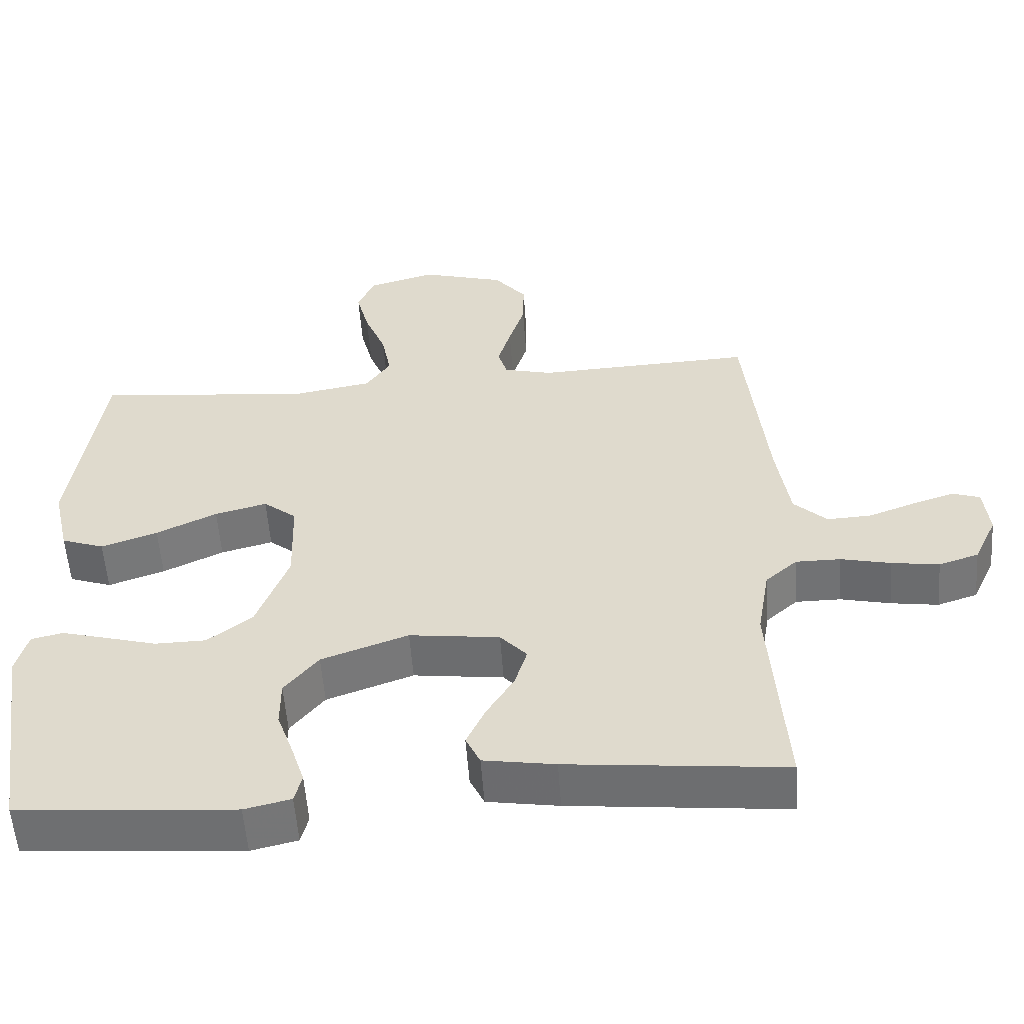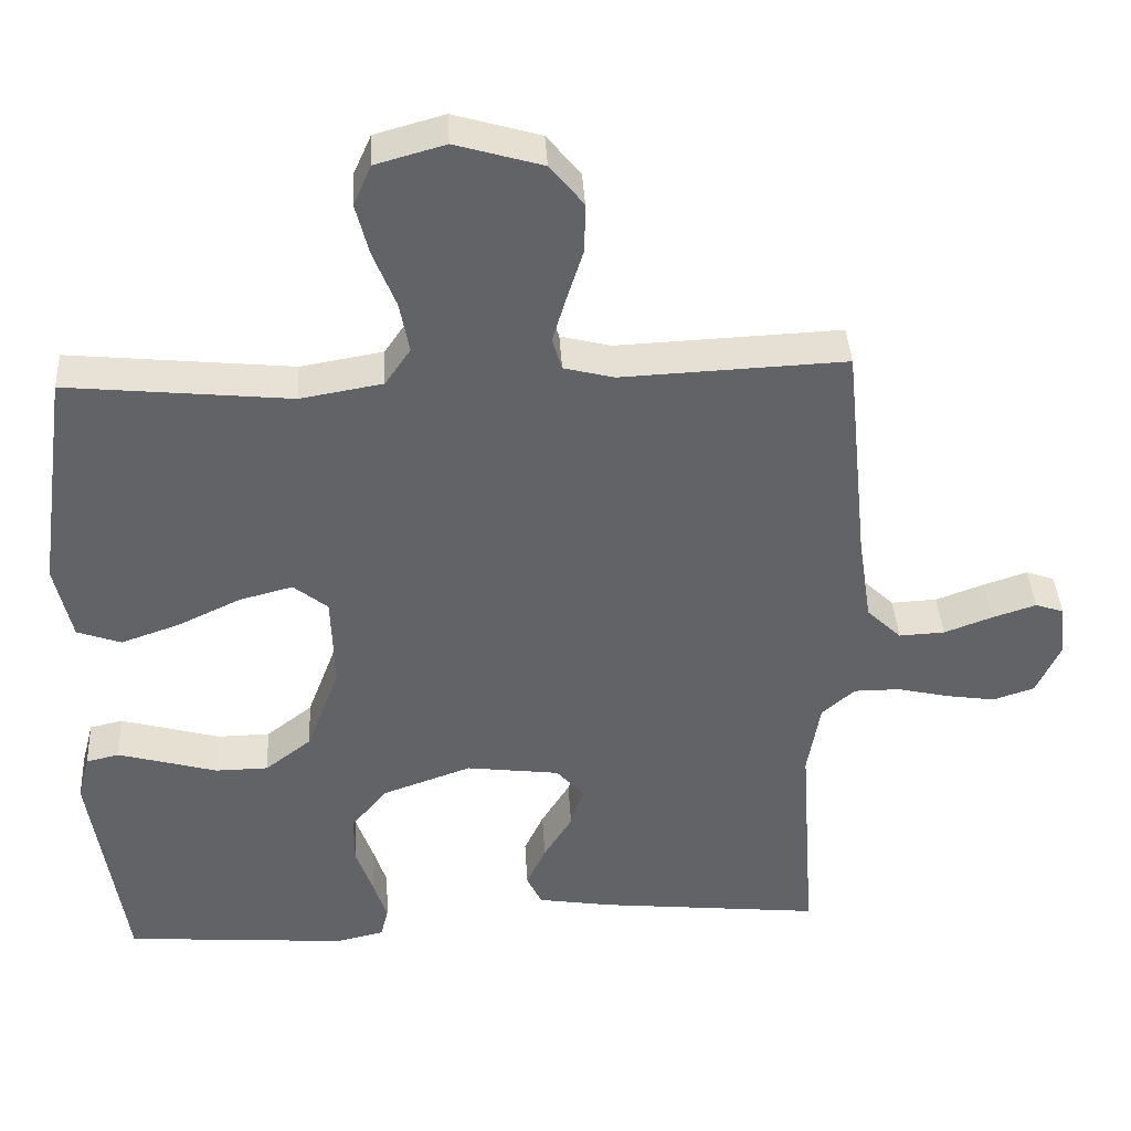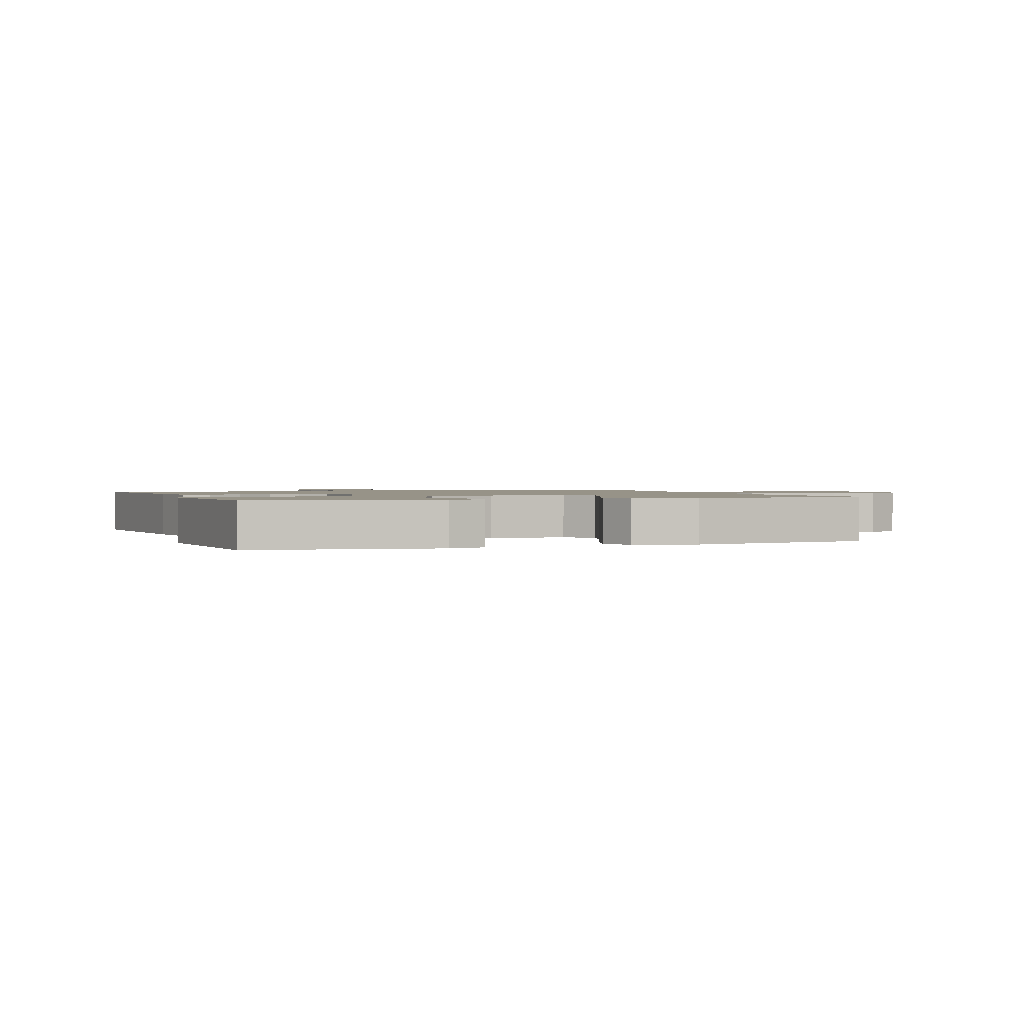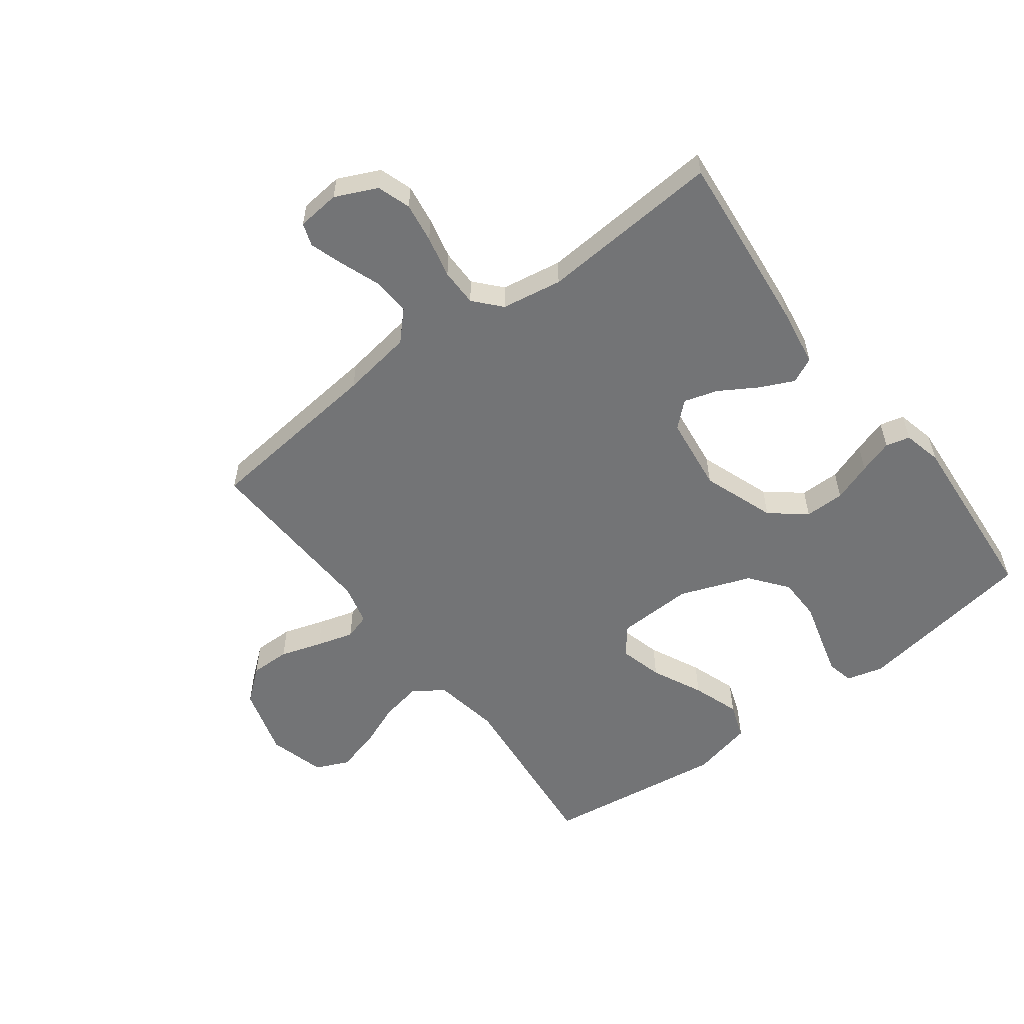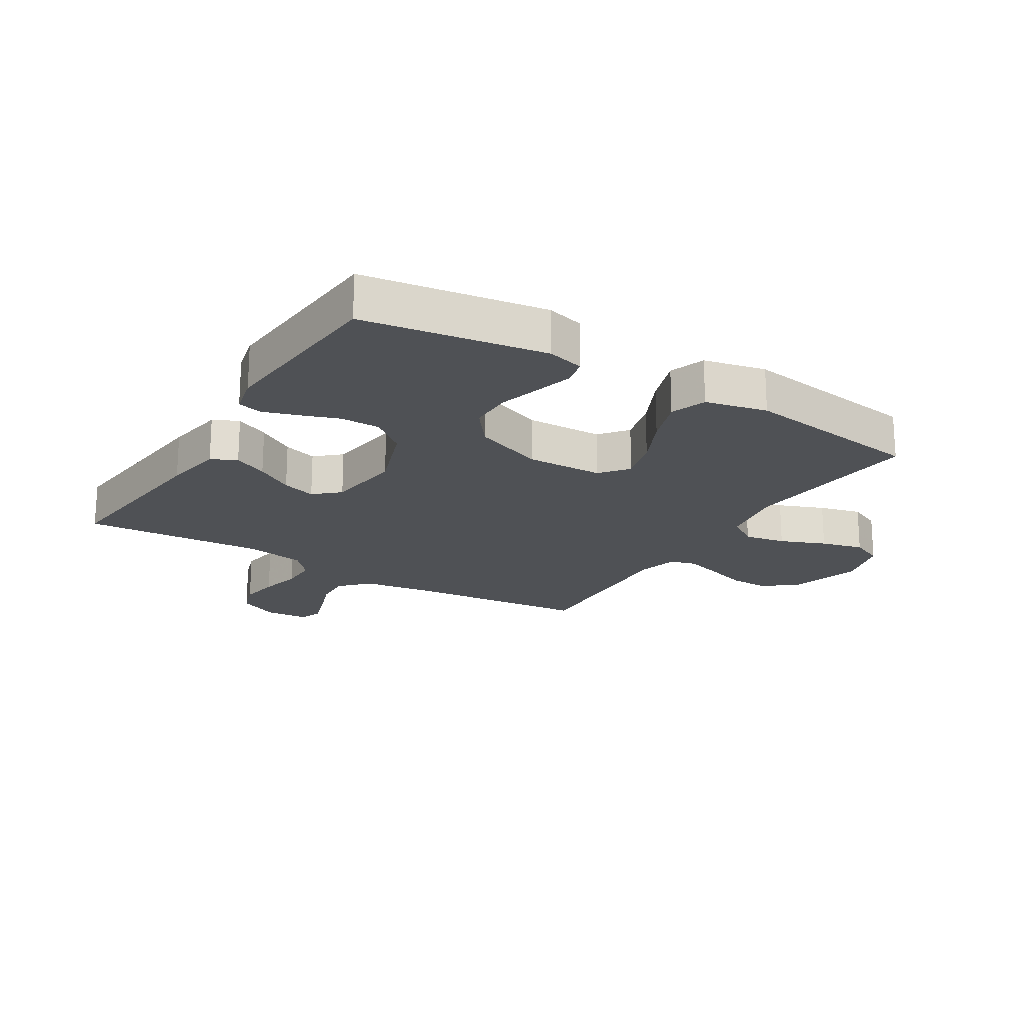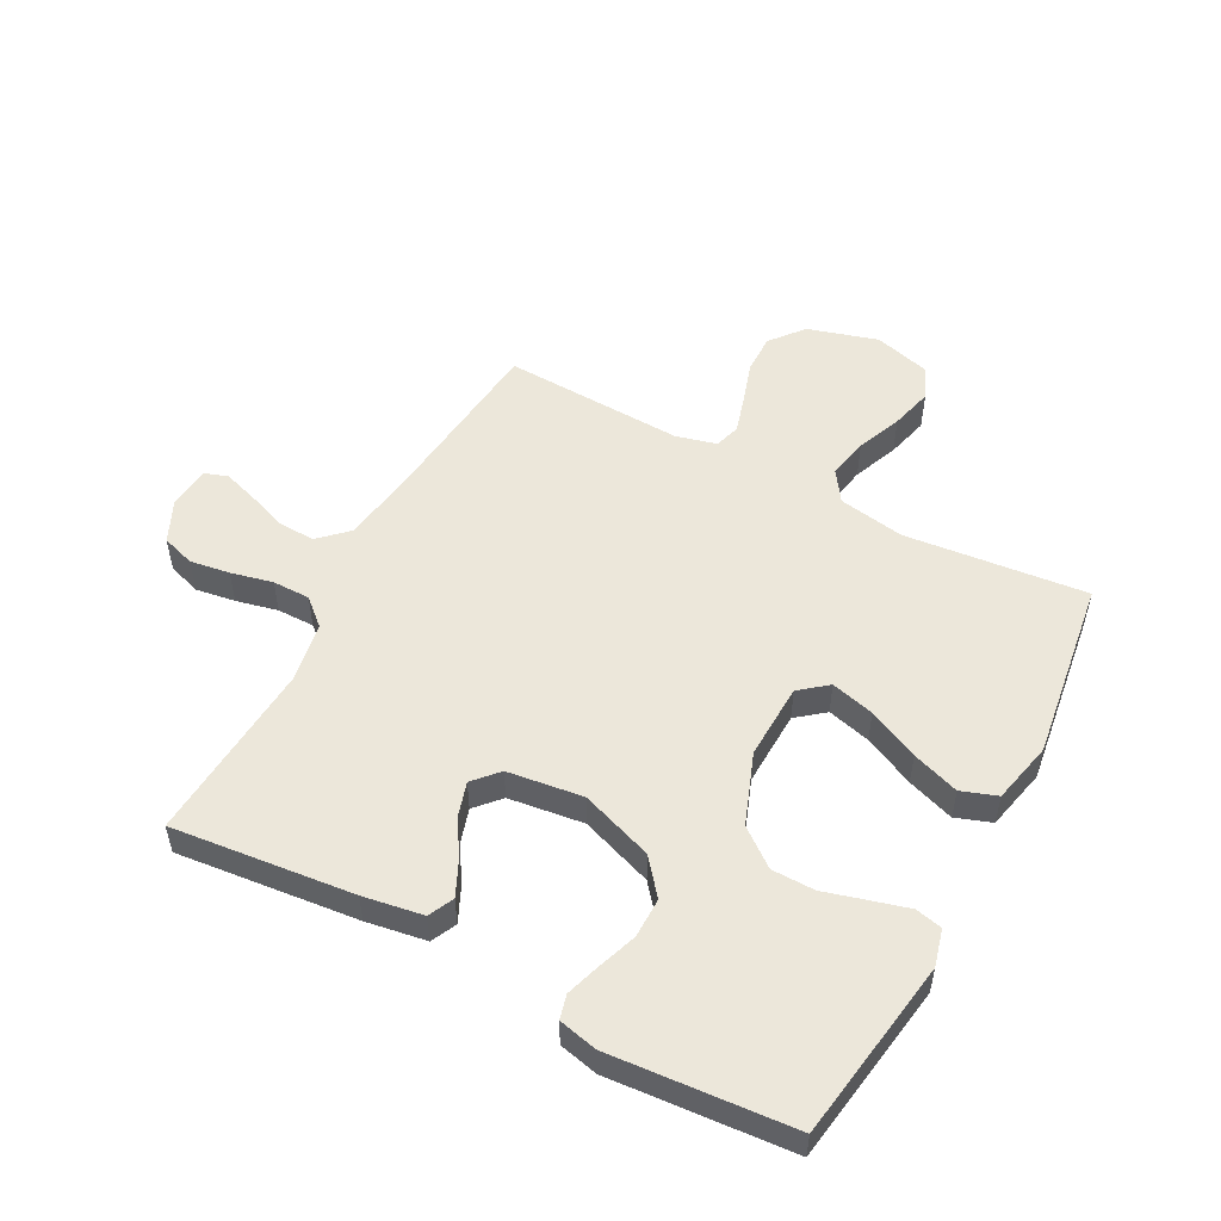
<metadata>
{"format":"obj","ext":"obj","renderer":"f3d","projection":"perspective","resolution":1024,"background":"white","views":[{"elev":-55.5,"azim":4.1,"up":"+Z"},{"elev":39.4,"azim":-3.2,"up":"+Z"},{"elev":1.3,"azim":-110.6,"up":"+Y"},{"elev":-56.1,"azim":127.1,"up":"+Y"},{"elev":-20.0,"azim":-121.6,"up":"+Y"},{"elev":52.5,"azim":-152.0,"up":"+Y"}]}
</metadata>
<code>
v -0.5 0.07 -0.5
v -0.546 0.07 -0.2
v -0.53 0.07 -0.139
v -0.486 0.07 -0.129
v -0.424 0.07 -0.146
v -0.353 0.07 -0.166
v -0.282 0.07 -0.165
v -0.22 0.07 -0.117
v -0.176 0.07 0
v -0.18 0.07 0.126
v -0.226 0.07 0.163
v -0.298 0.07 0.144
v -0.382 0.07 0.104
v -0.46 0.07 0.077
v -0.519 0.07 0.098
v -0.542 0.07 0.2
v -0.5 0.07 0.5
v -0.2 0.07 0.47
v -0.09 0.07 0.489
v -0.056 0.07 0.539
v -0.069 0.07 0.607
v -0.099 0.07 0.682
v -0.117 0.07 0.752
v -0.093 0.07 0.806
v 0 0.07 0.832
v 0.116 0.07 0.798
v 0.161 0.07 0.743
v 0.16 0.07 0.677
v 0.138 0.07 0.608
v 0.12 0.07 0.547
v 0.133 0.07 0.504
v 0.2 0.07 0.487
v 0.5 0.07 0.5
v 0.531 0.07 0.2
v 0.549 0.07 0.082
v 0.595 0.07 0.038
v 0.656 0.07 0.041
v 0.721 0.07 0.065
v 0.779 0.07 0.084
v 0.817 0.07 0.071
v 0.824 0.07 0
v 0.792 0.07 -0.069
v 0.737 0.07 -0.087
v 0.671 0.07 -0.077
v 0.602 0.07 -0.061
v 0.54 0.07 -0.061
v 0.496 0.07 -0.1
v 0.479 0.07 -0.2
v 0.5 0.07 -0.5
v 0.2 0.07 -0.469
v 0.101 0.07 -0.453
v 0.081 0.07 -0.411
v 0.107 0.07 -0.355
v 0.145 0.07 -0.293
v 0.162 0.07 -0.237
v 0.125 0.07 -0.196
v 0 0.07 -0.18
v -0.12 0.07 -0.223
v -0.167 0.07 -0.281
v -0.167 0.07 -0.347
v -0.144 0.07 -0.412
v -0.126 0.07 -0.468
v -0.136 0.07 -0.508
v -0.2 0.07 -0.523
v -0.5 0 -0.5
v -0.546 0 -0.2
v -0.53 0 -0.139
v -0.486 0 -0.129
v -0.424 0 -0.146
v -0.353 0 -0.166
v -0.282 0 -0.165
v -0.22 0 -0.117
v -0.176 0 0
v -0.18 0 0.126
v -0.226 0 0.163
v -0.298 0 0.144
v -0.382 0 0.104
v -0.46 0 0.077
v -0.519 0 0.098
v -0.542 0 0.2
v -0.5 0 0.5
v -0.2 0 0.47
v -0.09 0 0.489
v -0.056 0 0.539
v -0.069 0 0.607
v -0.099 0 0.682
v -0.117 0 0.752
v -0.093 0 0.806
v 0 0 0.832
v 0.116 0 0.798
v 0.161 0 0.743
v 0.16 0 0.677
v 0.138 0 0.608
v 0.12 0 0.547
v 0.133 0 0.504
v 0.2 0 0.487
v 0.5 0 0.5
v 0.531 0 0.2
v 0.549 0 0.082
v 0.595 0 0.038
v 0.656 0 0.041
v 0.721 0 0.065
v 0.779 0 0.084
v 0.817 0 0.071
v 0.824 0 0
v 0.792 0 -0.069
v 0.737 0 -0.087
v 0.671 0 -0.077
v 0.602 0 -0.061
v 0.54 0 -0.061
v 0.496 0 -0.1
v 0.479 0 -0.2
v 0.5 0 -0.5
v 0.2 0 -0.469
v 0.101 0 -0.453
v 0.081 0 -0.411
v 0.107 0 -0.355
v 0.145 0 -0.293
v 0.162 0 -0.237
v 0.125 0 -0.196
v 0 0 -0.18
v -0.12 0 -0.223
v -0.167 0 -0.281
v -0.167 0 -0.347
v -0.144 0 -0.412
v -0.126 0 -0.468
v -0.136 0 -0.508
v -0.2 0 -0.523
f 60 61 62 63
f 60 63 64 1
f 51 52 53 54
f 51 54 55
f 48 49 50 51
f 47 48 51 55
f 46 47 55 56
f 42 43 44 45
f 40 41 42 45
f 40 45 46
f 37 38 39 40
f 37 40 46 56
f 32 33 34
f 31 32 34 35
f 26 27 28 29
f 26 29 30
f 25 26 30
f 24 25 30 31
f 21 22 23 24
f 20 21 24 31
f 15 16 17 18
f 15 18 19
f 12 13 14 15
f 11 12 15 19
f 10 11 19 20
f 3 4 5 6
f 1 2 3 6
f 59 60 1 6
f 58 59 6 7
f 57 58 7 8
f 36 37 56 57
f 35 36 57 8
f 31 35 8 9
f 9 10 20 31
f 127 126 125 124
f 65 128 127 124
f 118 117 116 115
f 119 118 115
f 115 114 113 112
f 119 115 112 111
f 120 119 111 110
f 109 108 107 106
f 109 106 105 104
f 110 109 104
f 104 103 102 101
f 120 110 104 101
f 98 97 96
f 99 98 96 95
f 93 92 91 90
f 94 93 90
f 94 90 89
f 95 94 89 88
f 88 87 86 85
f 95 88 85 84
f 82 81 80 79
f 83 82 79
f 79 78 77 76
f 83 79 76 75
f 84 83 75 74
f 70 69 68 67
f 70 67 66 65
f 70 65 124 123
f 71 70 123 122
f 72 71 122 121
f 121 120 101 100
f 72 121 100 99
f 73 72 99 95
f 95 84 74 73
f 1 65 66 2
f 2 66 67 3
f 3 67 68 4
f 4 68 69 5
f 5 69 70 6
f 6 70 71 7
f 7 71 72 8
f 8 72 73 9
f 9 73 74 10
f 10 74 75 11
f 11 75 76 12
f 12 76 77 13
f 13 77 78 14
f 14 78 79 15
f 15 79 80 16
f 16 80 81 17
f 17 81 82 18
f 18 82 83 19
f 19 83 84 20
f 20 84 85 21
f 21 85 86 22
f 22 86 87 23
f 23 87 88 24
f 24 88 89 25
f 25 89 90 26
f 26 90 91 27
f 27 91 92 28
f 28 92 93 29
f 29 93 94 30
f 30 94 95 31
f 31 95 96 32
f 32 96 97 33
f 33 97 98 34
f 34 98 99 35
f 35 99 100 36
f 36 100 101 37
f 37 101 102 38
f 38 102 103 39
f 39 103 104 40
f 40 104 105 41
f 41 105 106 42
f 42 106 107 43
f 43 107 108 44
f 44 108 109 45
f 45 109 110 46
f 46 110 111 47
f 47 111 112 48
f 48 112 113 49
f 49 113 114 50
f 50 114 115 51
f 51 115 116 52
f 52 116 117 53
f 53 117 118 54
f 54 118 119 55
f 55 119 120 56
f 56 120 121 57
f 57 121 122 58
f 58 122 123 59
f 59 123 124 60
f 60 124 125 61
f 61 125 126 62
f 62 126 127 63
f 63 127 128 64
f 64 128 65 1

</code>
